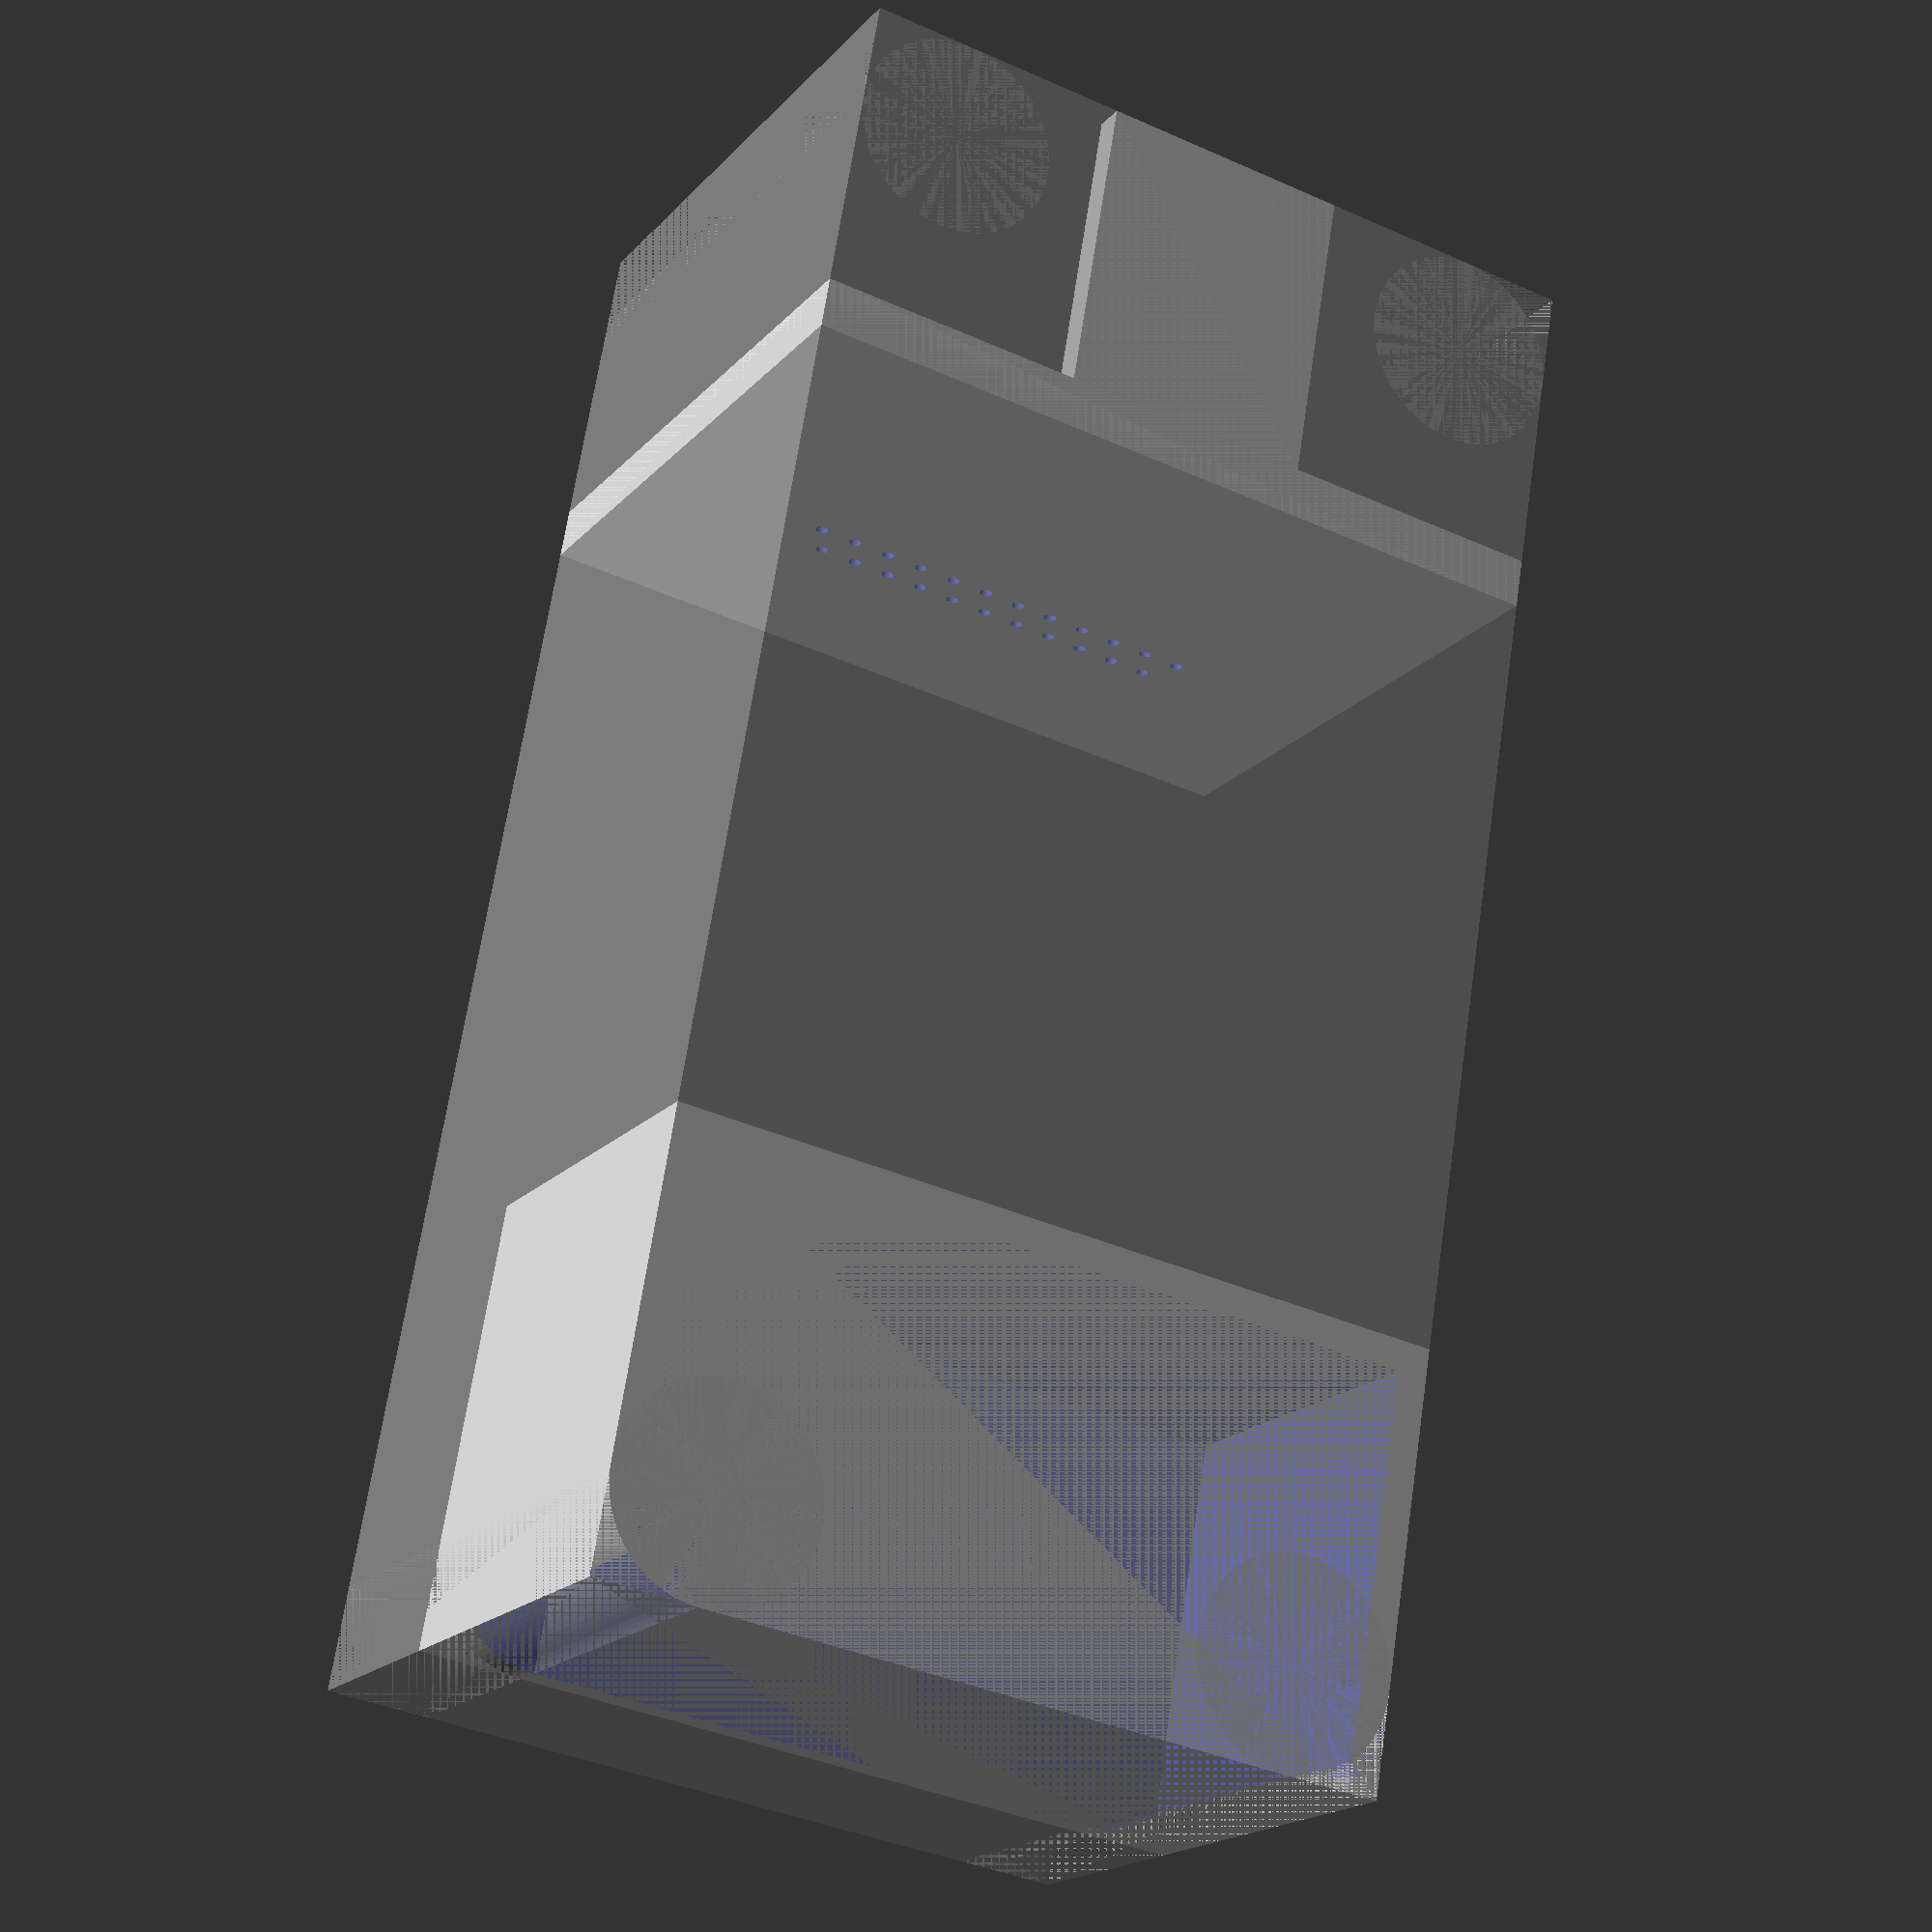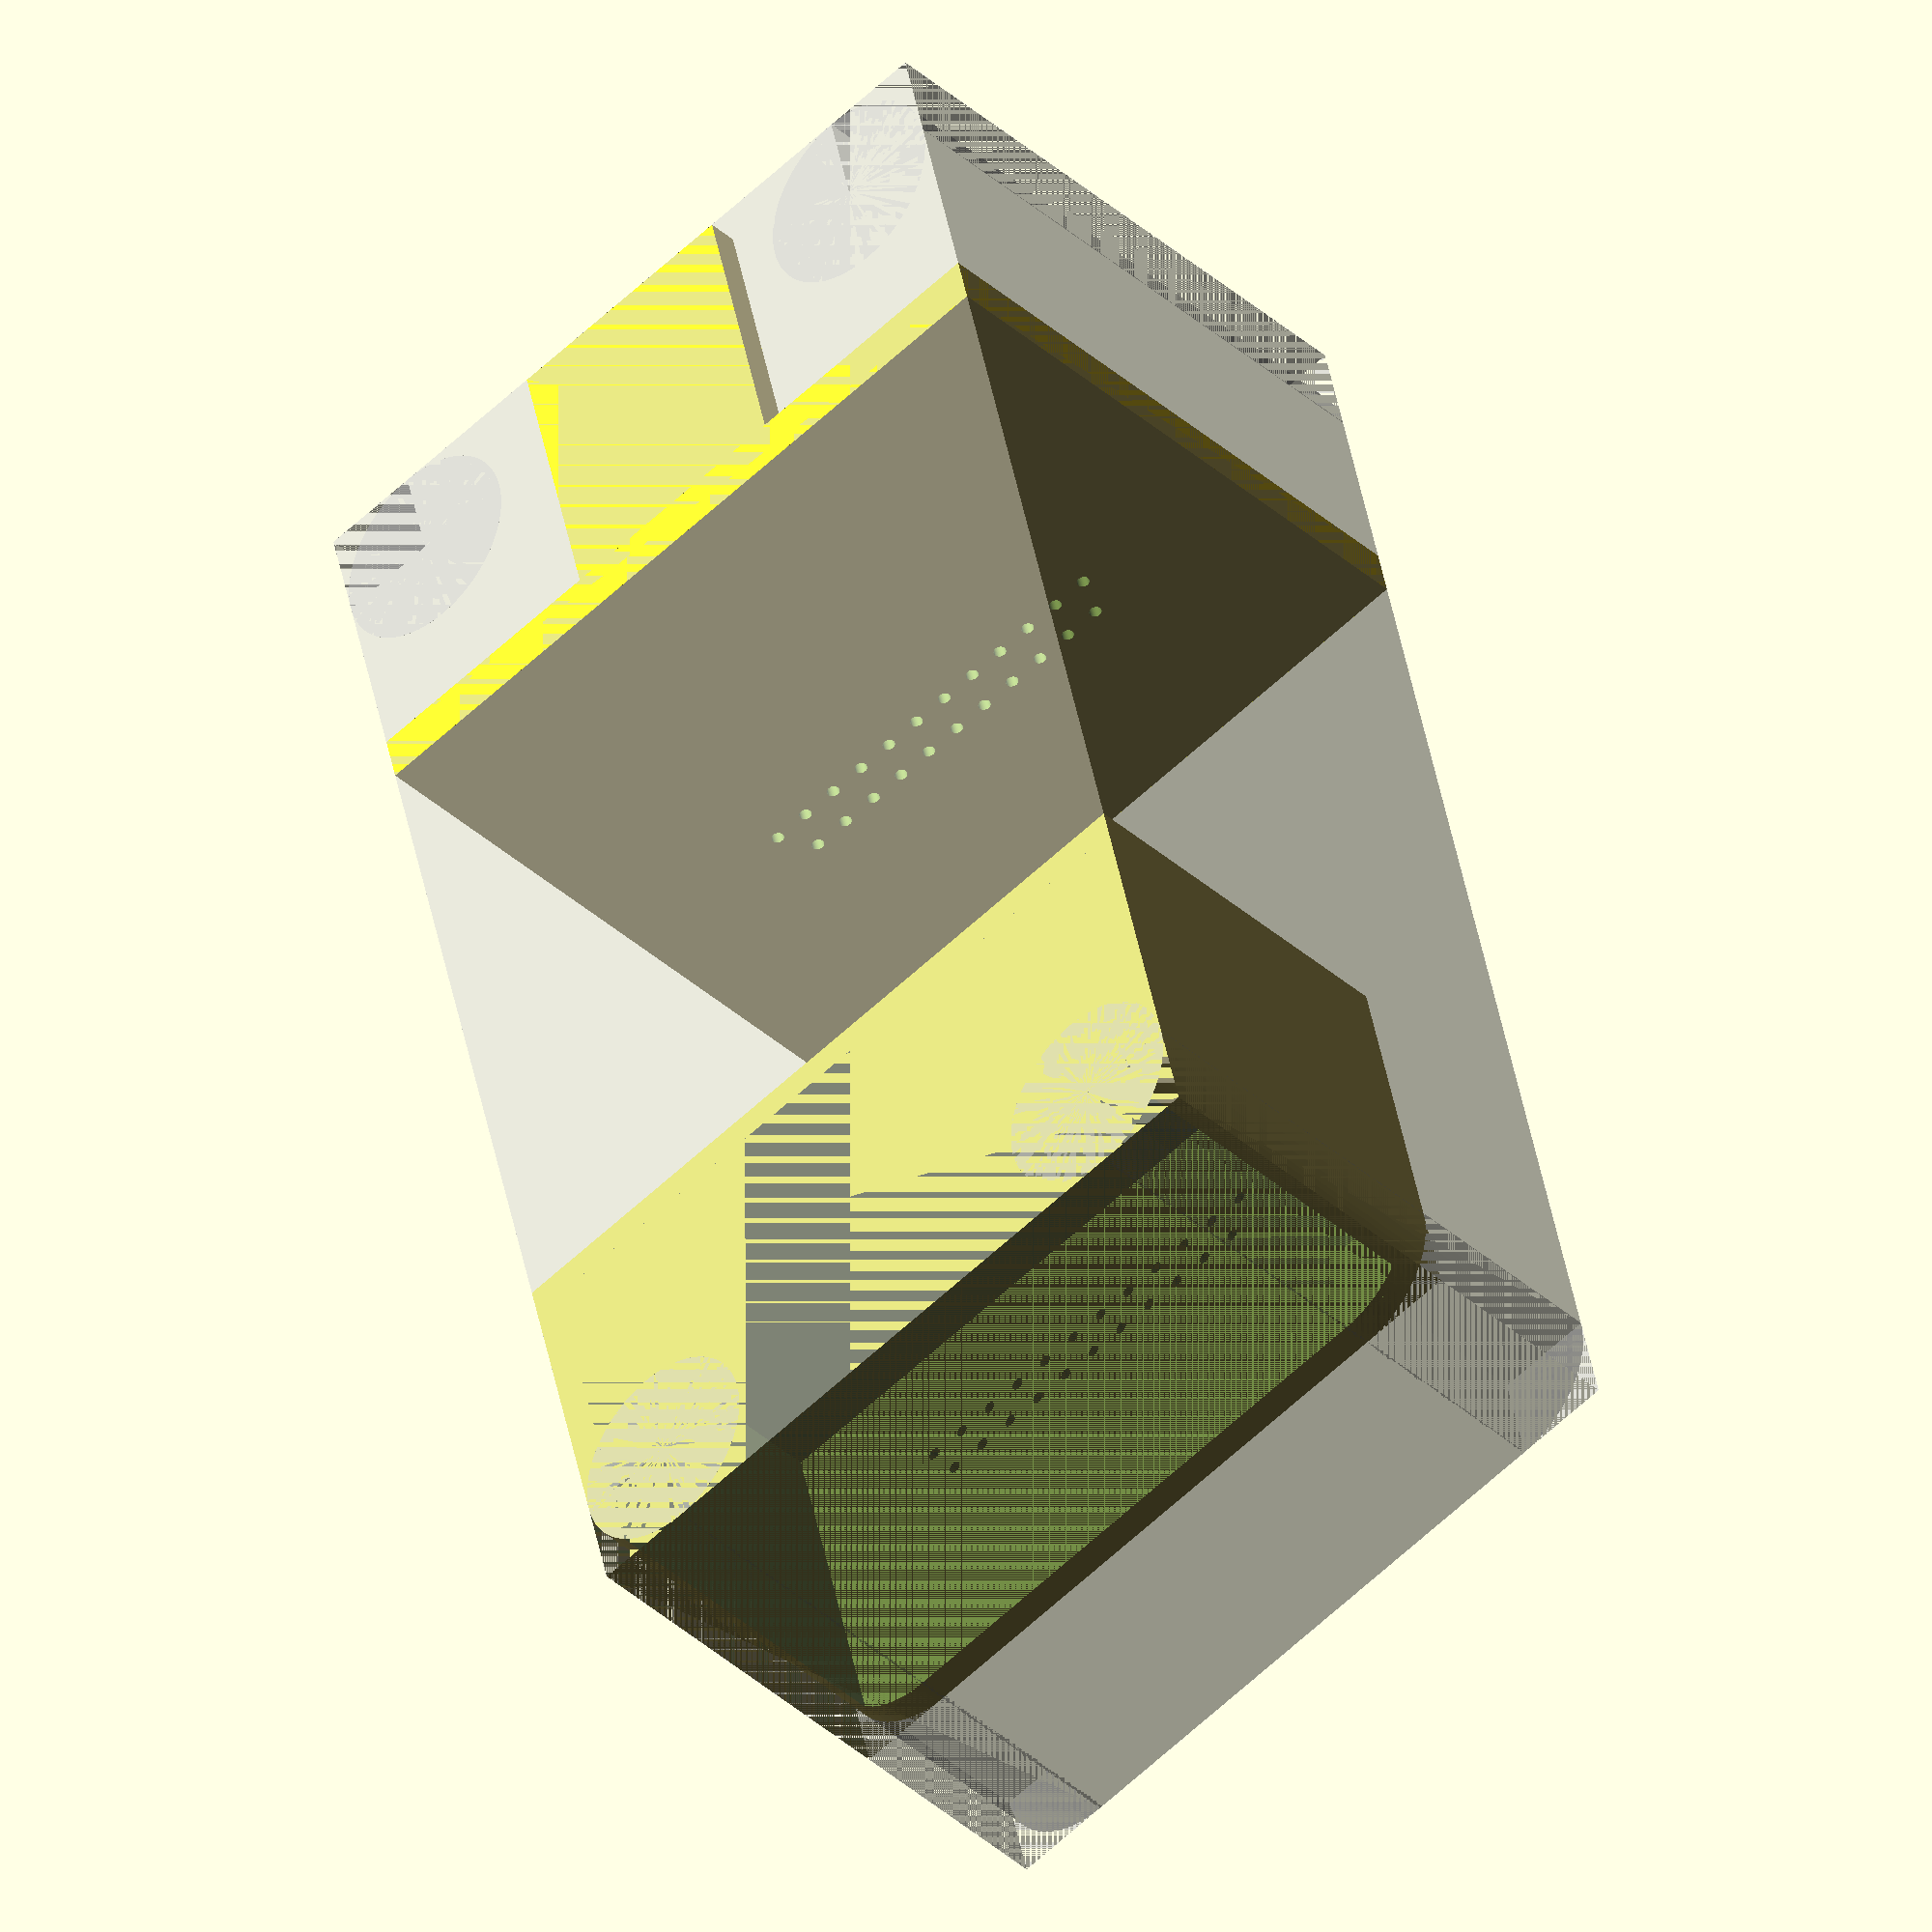
<openscad>
boitier_int_largeur=30.9;
boitier_int_longueur=62; //?
boitier_int_hauteur=24;
boitier_int_angle_radius=4; //?

module boitier_int() {
    $fn=100;
    difference() {
        cube([boitier_int_largeur,boitier_int_longueur,boitier_int_hauteur]);
        translate([0,0])
            cube([boitier_int_angle_radius,boitier_int_angle_radius,boitier_int_hauteur]);
        translate([boitier_int_largeur-boitier_int_angle_radius,0])
            cube([boitier_int_angle_radius,boitier_int_angle_radius,boitier_int_hauteur]);
        translate([0,boitier_int_longueur-boitier_int_angle_radius])
            cube([boitier_int_angle_radius,boitier_int_angle_radius,boitier_int_hauteur]);
        translate([boitier_int_largeur-boitier_int_angle_radius,
            boitier_int_longueur-boitier_int_angle_radius])
            cube([boitier_int_angle_radius,boitier_int_angle_radius,boitier_int_hauteur]);
    }
    translate([boitier_int_angle_radius,boitier_int_angle_radius])
        cylinder(r=boitier_int_angle_radius,h=boitier_int_hauteur);
    translate([boitier_int_largeur-boitier_int_angle_radius,boitier_int_angle_radius])
        cylinder(r=boitier_int_angle_radius,h=boitier_int_hauteur);
    translate([boitier_int_angle_radius,boitier_int_longueur-boitier_int_angle_radius])
        cylinder(r=boitier_int_angle_radius,h=boitier_int_hauteur);
    translate([boitier_int_largeur-boitier_int_angle_radius,
        boitier_int_longueur-boitier_int_angle_radius])
        cylinder(r=boitier_int_angle_radius,h=boitier_int_hauteur);
}
module prises() {
    // Prises d'entrée
    translate([boitier_int_largeur/8,boitier_int_longueur-5,7])
        cube([3*boitier_int_largeur/4,5,13]);
    // Prises
    translate([boitier_int_largeur/8,0])
        cube([3*boitier_int_largeur/4,13,5]);
}


module cache1() {
    // Cache pour la prise d'entrée
    longueur_supports1  =10;
    hauteur_supports1   = 3;
    position_plaque1    = boitier_int_longueur-(boitier_int_angle_radius+longueur_supports1);
    epaisseur_plaque1   = 2;
    translate([0, position_plaque1])
        cube([boitier_int_largeur, epaisseur_plaque1, boitier_int_hauteur]);
    //translate([0 ,position_plaque1+epaisseur_plaque1])
    //    cube([1,longueur_supports1, hauteur_supports1]);
    //translate([boitier_int_largeur-1, position_plaque1+epaisseur_plaque1])
    //    cube([1,longueur_supports1, hauteur_supports1]);
    
    translate([boitier_int_largeur/2-5 ,position_plaque1+epaisseur_plaque1])
        cube([10,boitier_int_angle_radius+longueur_supports1-epaisseur_plaque1, 1.2]);
    translate([boitier_int_largeur/2-5 ,position_plaque1+epaisseur_plaque1, boitier_int_hauteur-1.2])
        cube([10,boitier_int_angle_radius+longueur_supports1-epaisseur_plaque1, 1.2]);
}

module cache2() {
    $fn=80;
    intersection() {
//        translate([0,-5,-1])rotate([0,90])difference() {
//            cylinder(d=40, h=boitier_int_largeur);
//            translate([0,0,1.2])cylinder(d=38, h=boitier_int_largeur-2*1.2);
//        }
        longueur2 = 17;
        hauteur2 = 15;
        difference() {
            cube([boitier_int_largeur, longueur2, hauteur2]);
            translate([1.2,0])
                cube([boitier_int_largeur-2*1.2, longueur2-1.2, hauteur2-1.2]);
        }
        boitier_int();
    }
    
}
module trous_fils() {
    $fn=100;
    espacement_fils = 1.5;
    for (i = [0 : 10]) {
        translate([-espacement_fils/2,(i-10/2)*espacement_fils])cylinder(d=0.5,h=10);
    }
    for (i = [0 : 11]) {
        translate([espacement_fils/2,(i-11/2)*espacement_fils])cylinder(d=0.5,h=10);
    }
}


%boitier_int();
//#prises();

difference() {
    cache1();
    translate([boitier_int_largeur/2,45,15])
        rotate([0,0,90]) rotate([0,90]) trous_fils();
}

difference() {
    cache2();
    translate([boitier_int_largeur/2,10, 10])
        rotate([0,0,90]) trous_fils();
}

</openscad>
<views>
elev=198.6 azim=170.4 roll=28.0 proj=p view=wireframe
elev=219.9 azim=193.4 roll=317.4 proj=o view=solid
</views>
